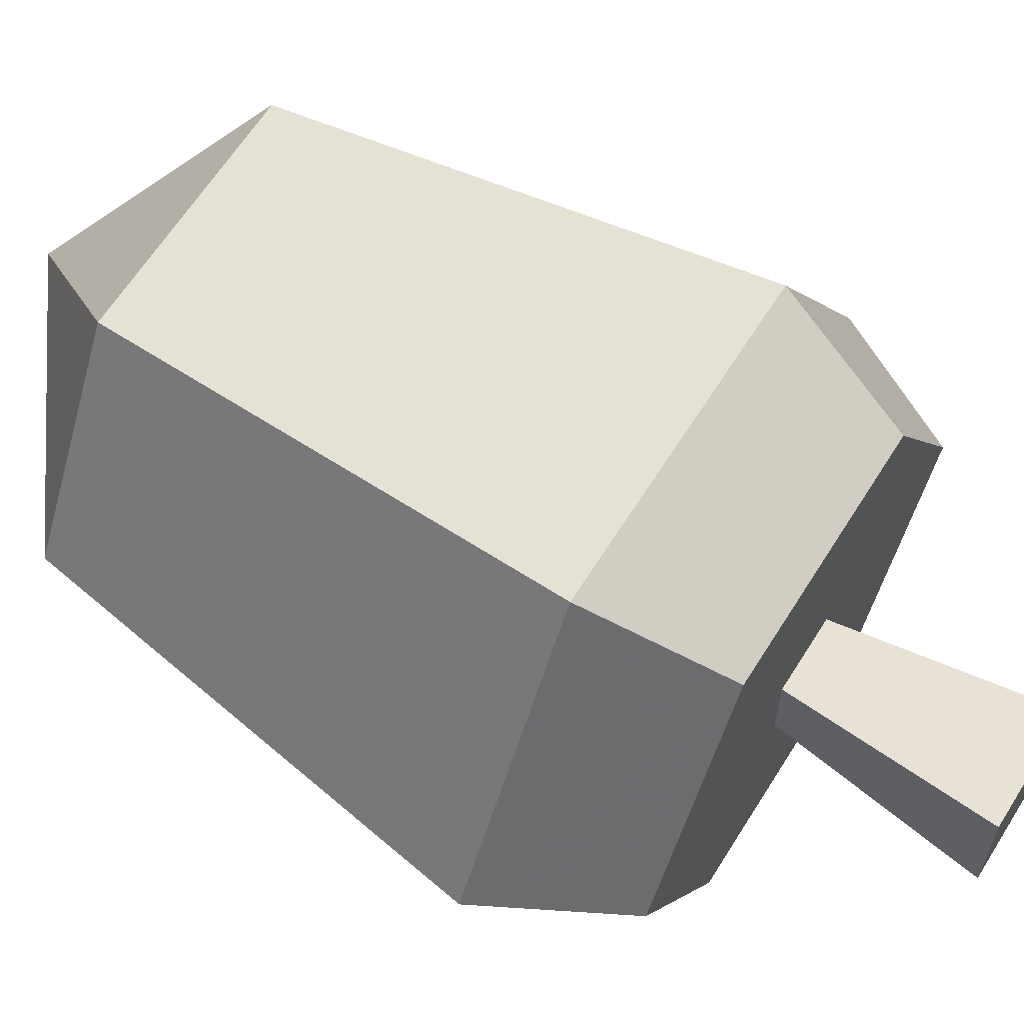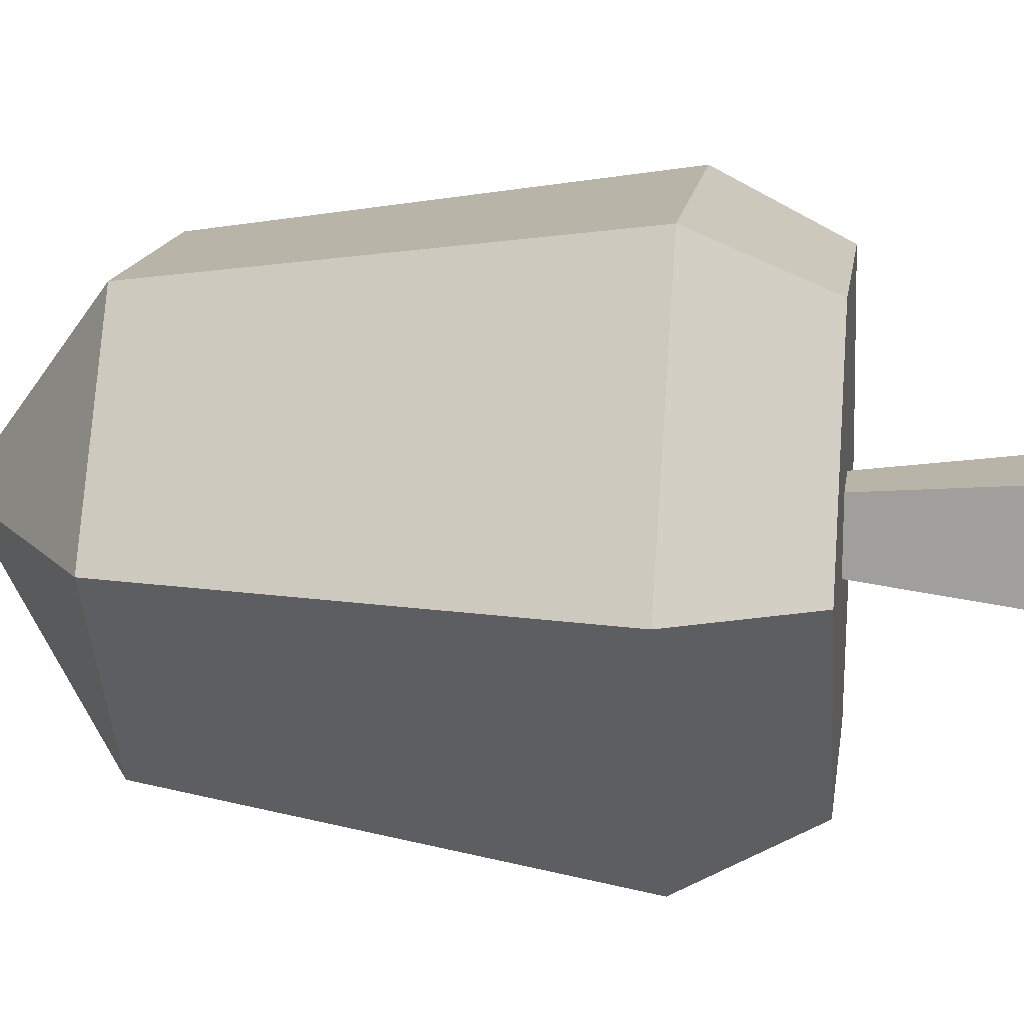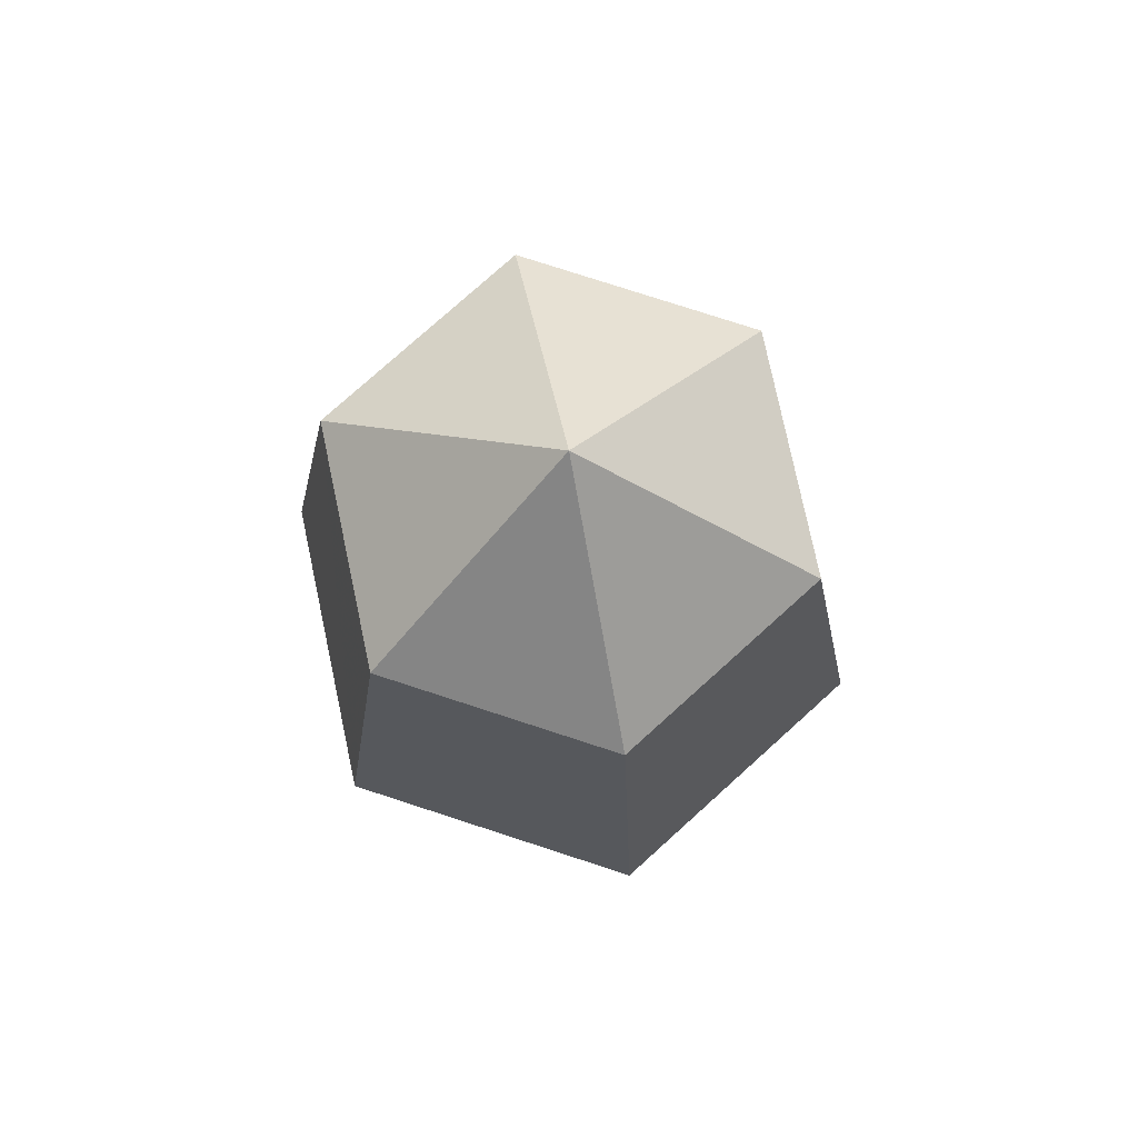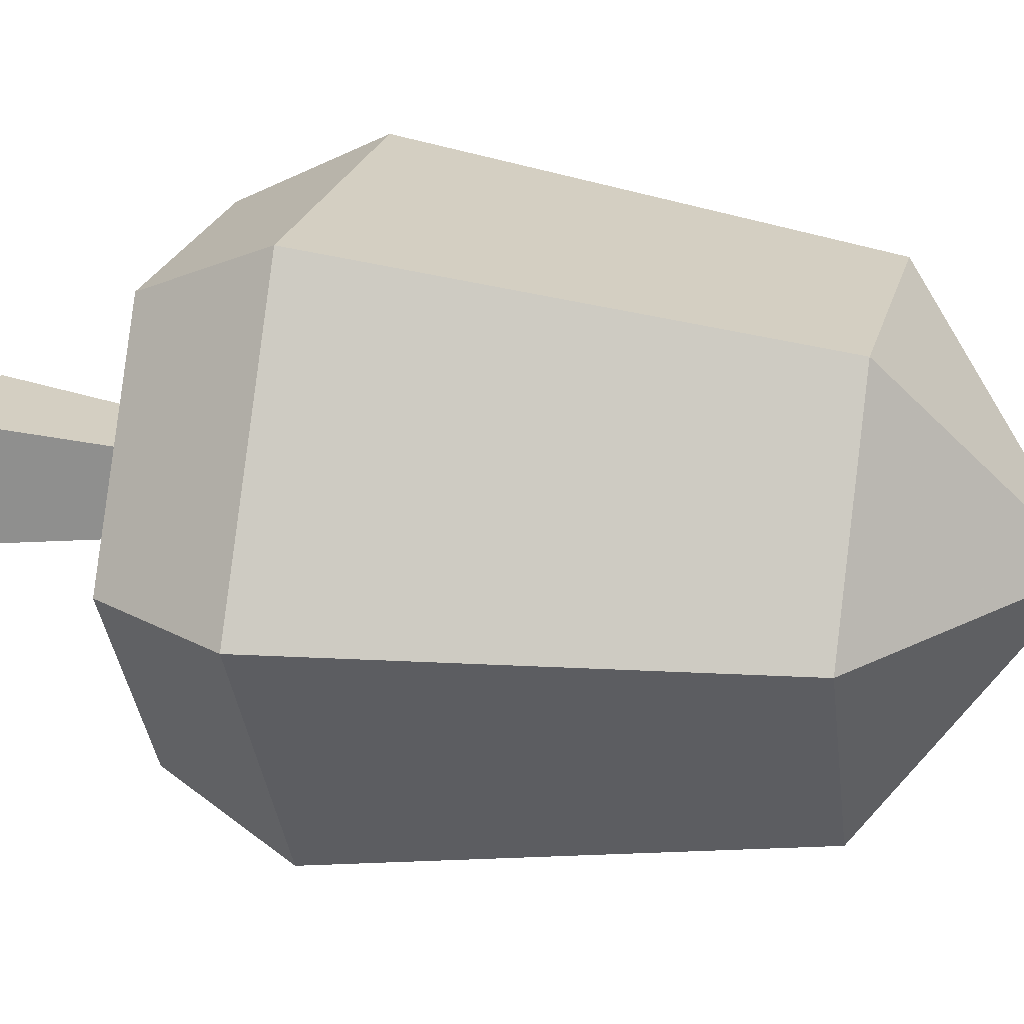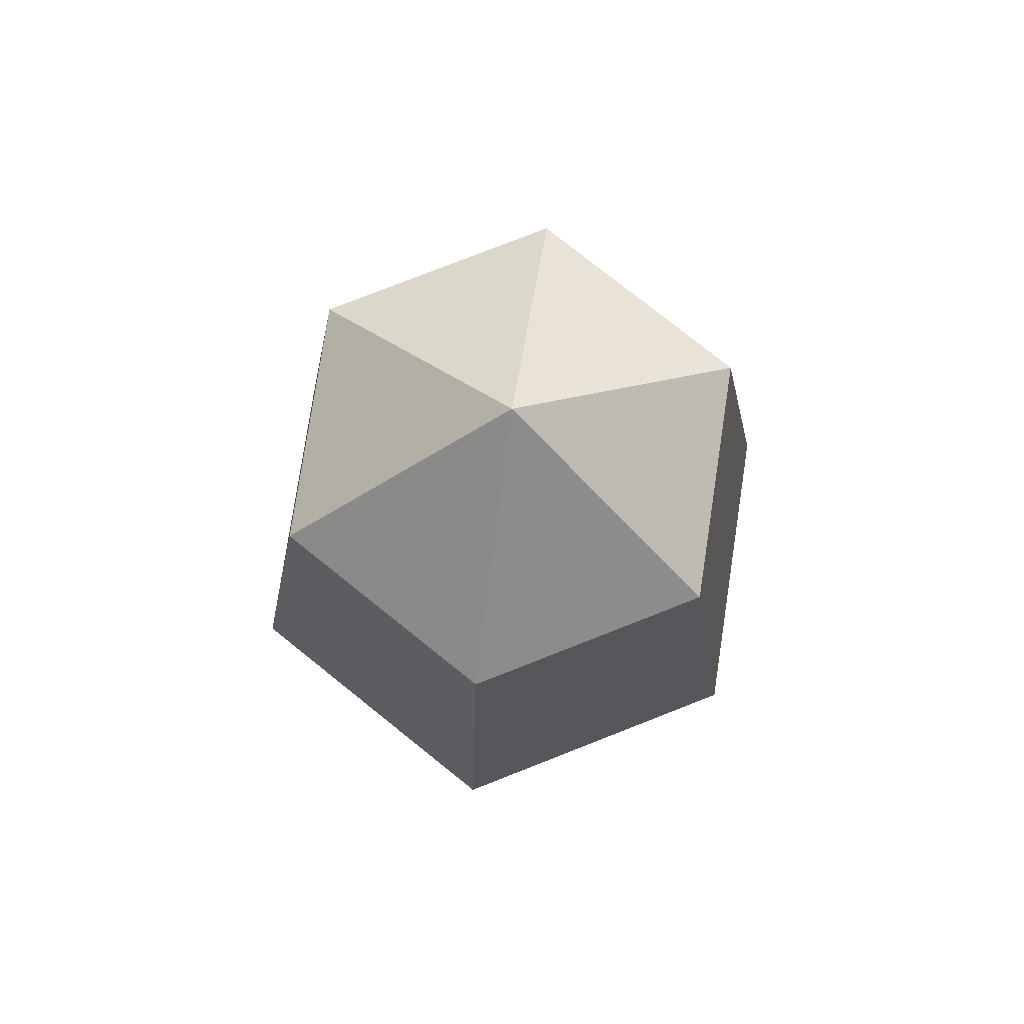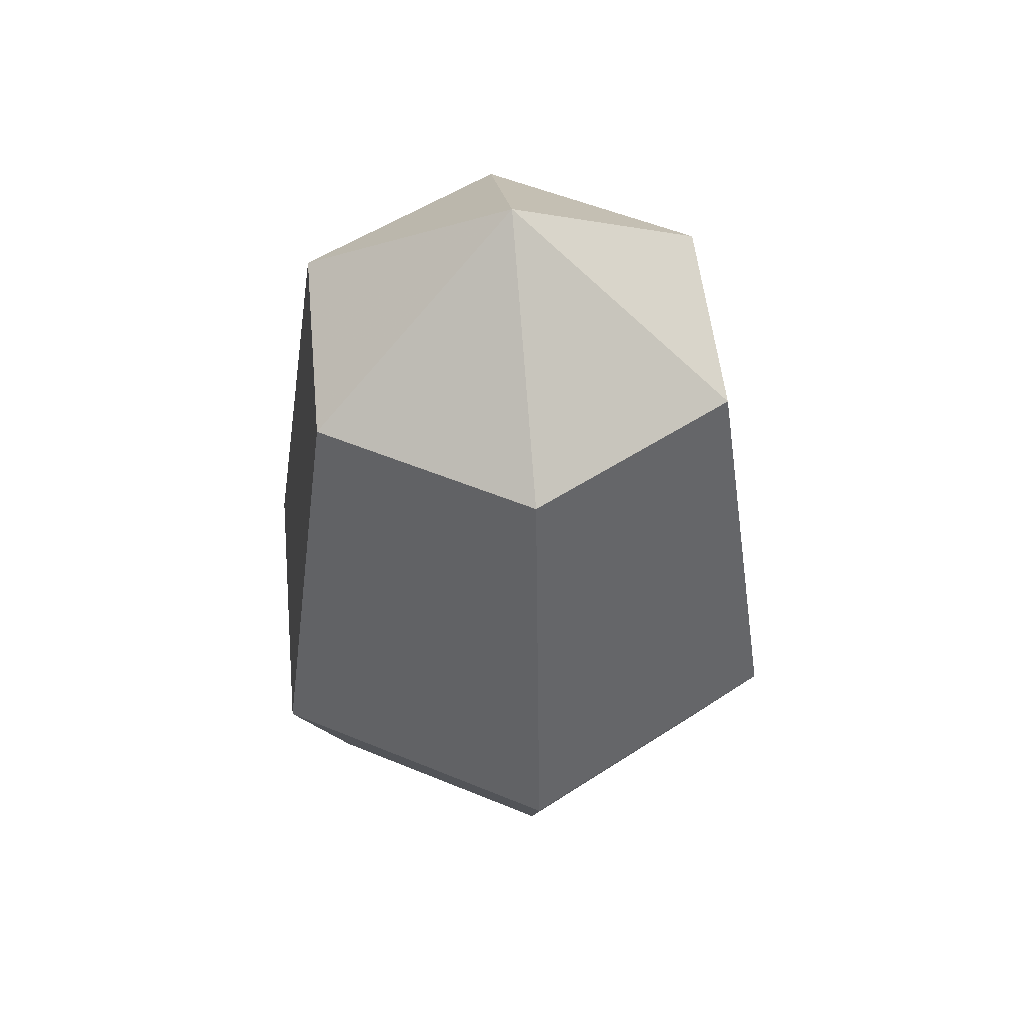
<metadata>
{"format":"obj","ext":"obj","renderer":"f3d","projection":"perspective","resolution":1024,"background":"white","views":[{"elev":63.0,"azim":-58.0,"up":"+Z"},{"elev":14.9,"azim":-81.8,"up":"+Z"},{"elev":77.9,"azim":-42.0,"up":"+Y"},{"elev":23.4,"azim":104.1,"up":"+Z"},{"elev":78.3,"azim":-21.4,"up":"+Y"},{"elev":51.4,"azim":144.4,"up":"+Y"}]}
</metadata>
<code>
v 0.4402 0 0.5598
v 0.462 0.2111 0.538
v 0.462 0.2111 0.462
v 0.4402 0 0.4402
v 0.5598 0 0.5598
v 0.538 0.2111 0.538
v 0.5598 0 0.4402
v 0.538 0.2111 0.462
v 0.628 0.2111 0.2783
v 0.372 0.2111 0.2783
v 0.372 0.2111 0.7217
v 0.244 0.2111 0.5
v 0.3359 0.3459 0.7842
v 0.1719 0.3459 0.5
v 0.628 0.2111 0.7217
v 0.6641 0.3459 0.7842
v 0.756 0.2111 0.5
v 0.6641 0.3459 0.2158
v 0.8282 0.3459 0.5
v 0.6263 0.8196 0.2812
v 0.7527 0.8196 0.5
v 0.3359 0.3459 0.2158
v 0.3737 0.8196 0.2812
v 0.2473 0.8196 0.5
v 0.5 1 0.5
v 0.3737 0.8196 0.7188
v 0.6263 0.8196 0.7188
g Mesh1 Large_Oak_Dark Model
f 1 2 3
f 1 3 4
f 5 6 2
f 5 2 1
f 8 5 7
f 8 6 5
f 4 5 1
f 4 7 5
f 4 3 8
f 4 8 7
f 3 9 8
f 3 10 9
f 11 10 3
f 10 11 12
f 11 14 12
f 11 13 14
f 13 11 15
f 13 15 16
f 11 2 15
f 2 11 3
f 15 2 6
f 15 6 9
f 8 9 6
f 15 9 17
f 17 18 19
f 17 9 18
f 20 19 18
f 20 21 19
f 22 23 20
f 22 20 18
f 23 14 24
f 23 22 14
f 24 25 23
f 26 25 24
f 27 25 26
f 21 25 27
f 20 25 21
f 25 20 23
f 21 16 19
f 21 27 16
f 15 19 16
f 15 17 19
f 16 27 26
f 16 26 13
f 24 13 26
f 24 14 13
f 12 22 10
f 12 14 22
f 18 9 10
f 18 10 22

</code>
